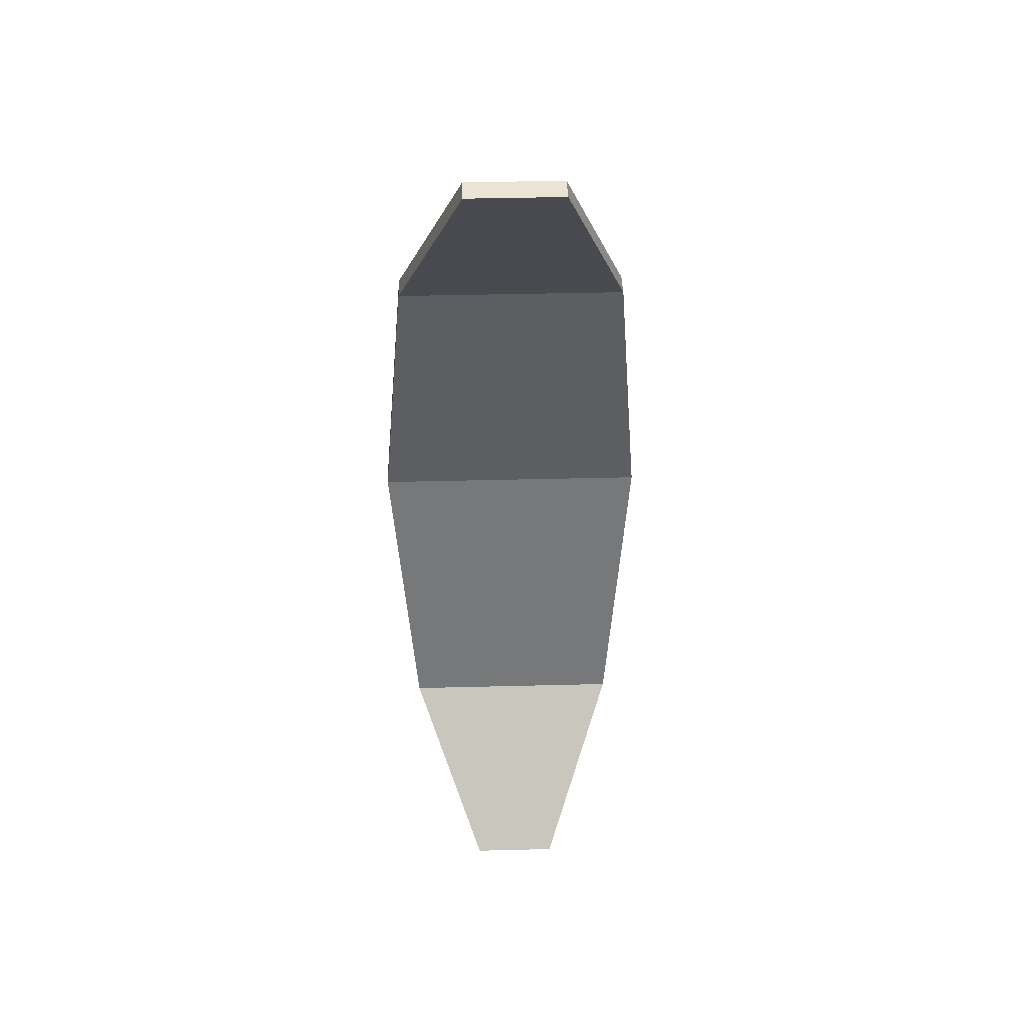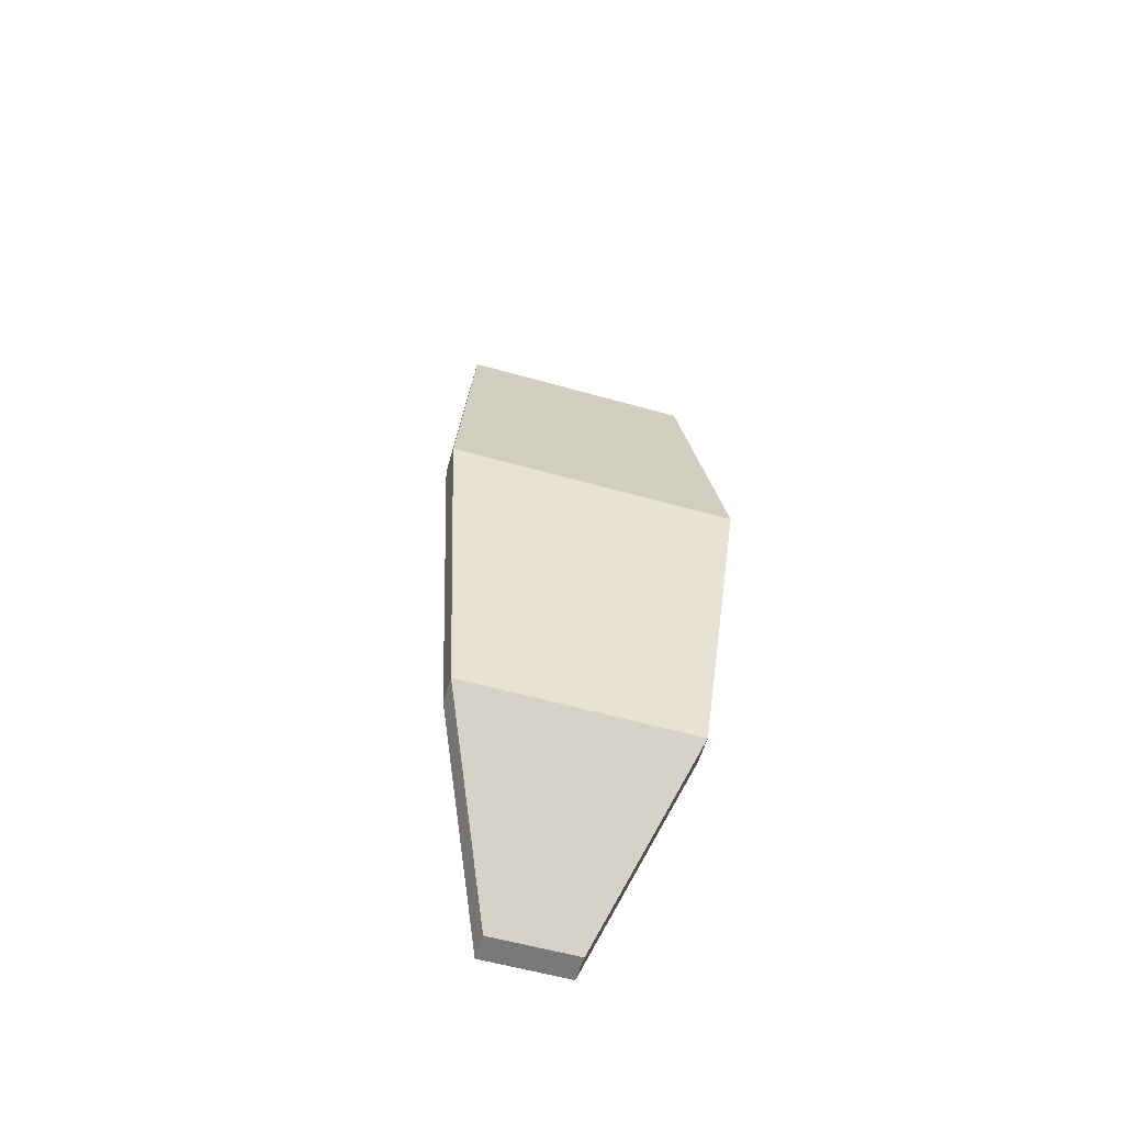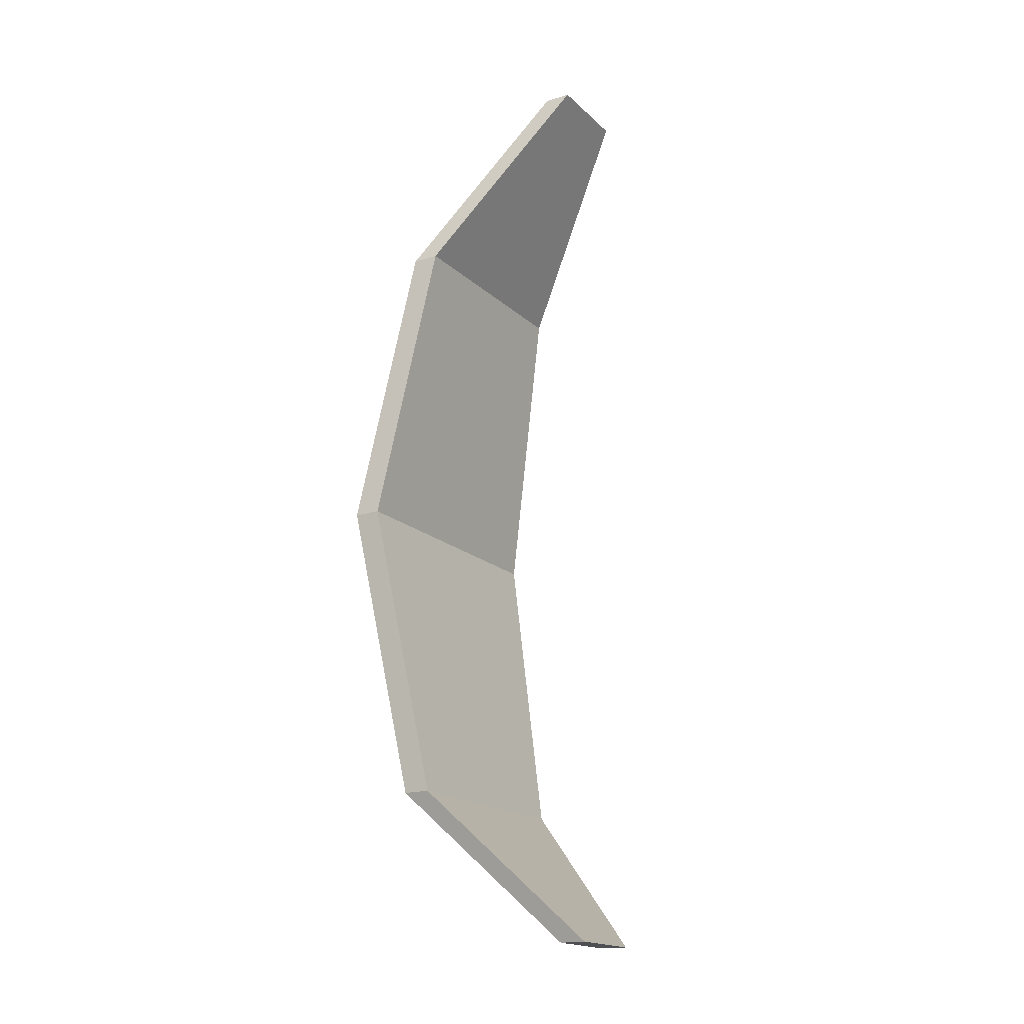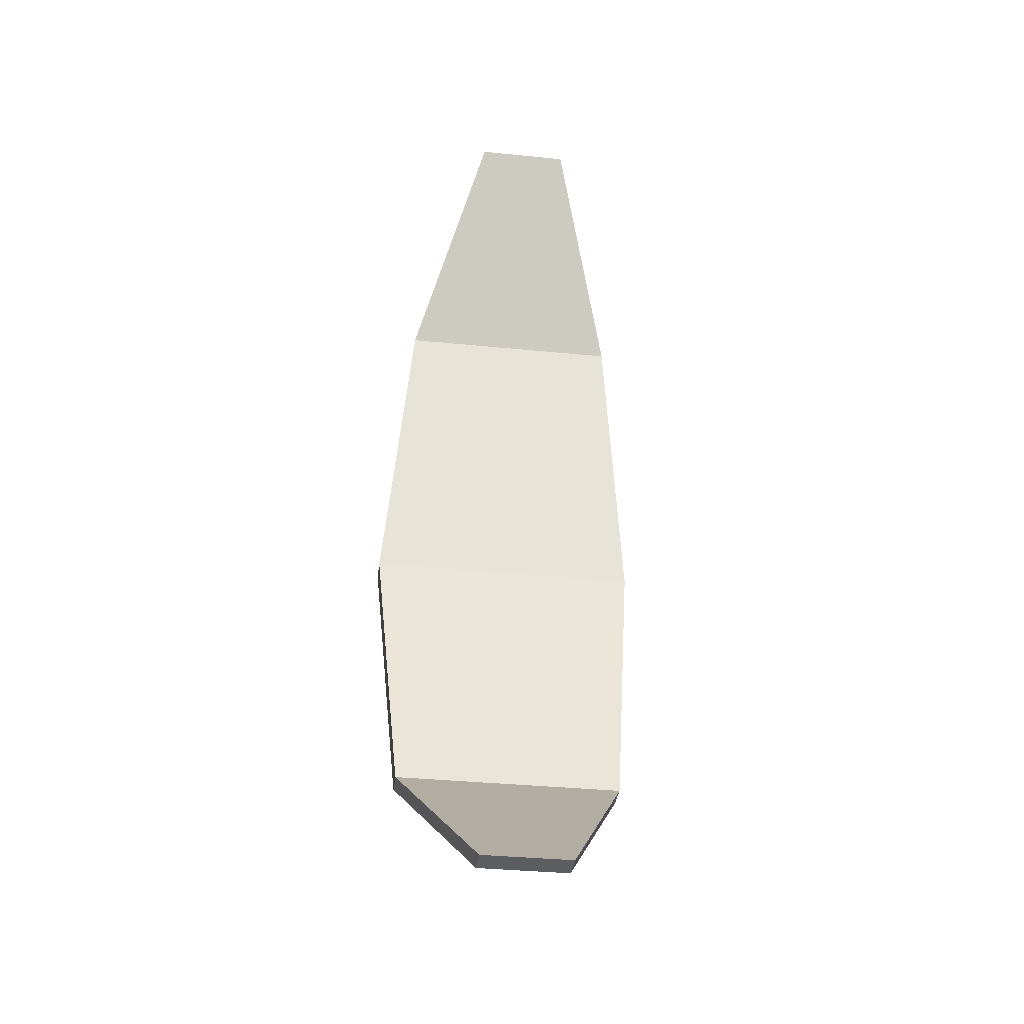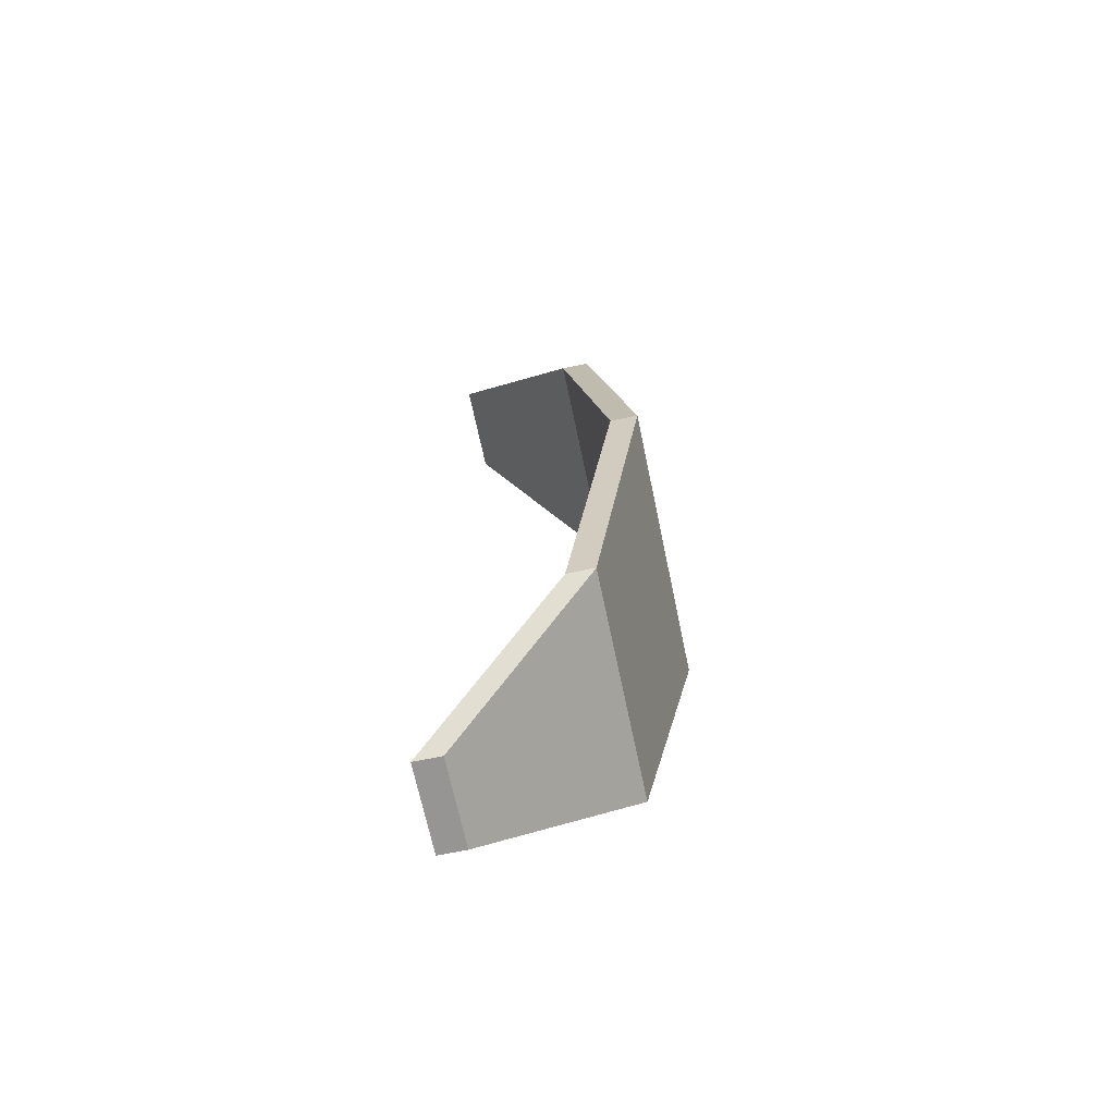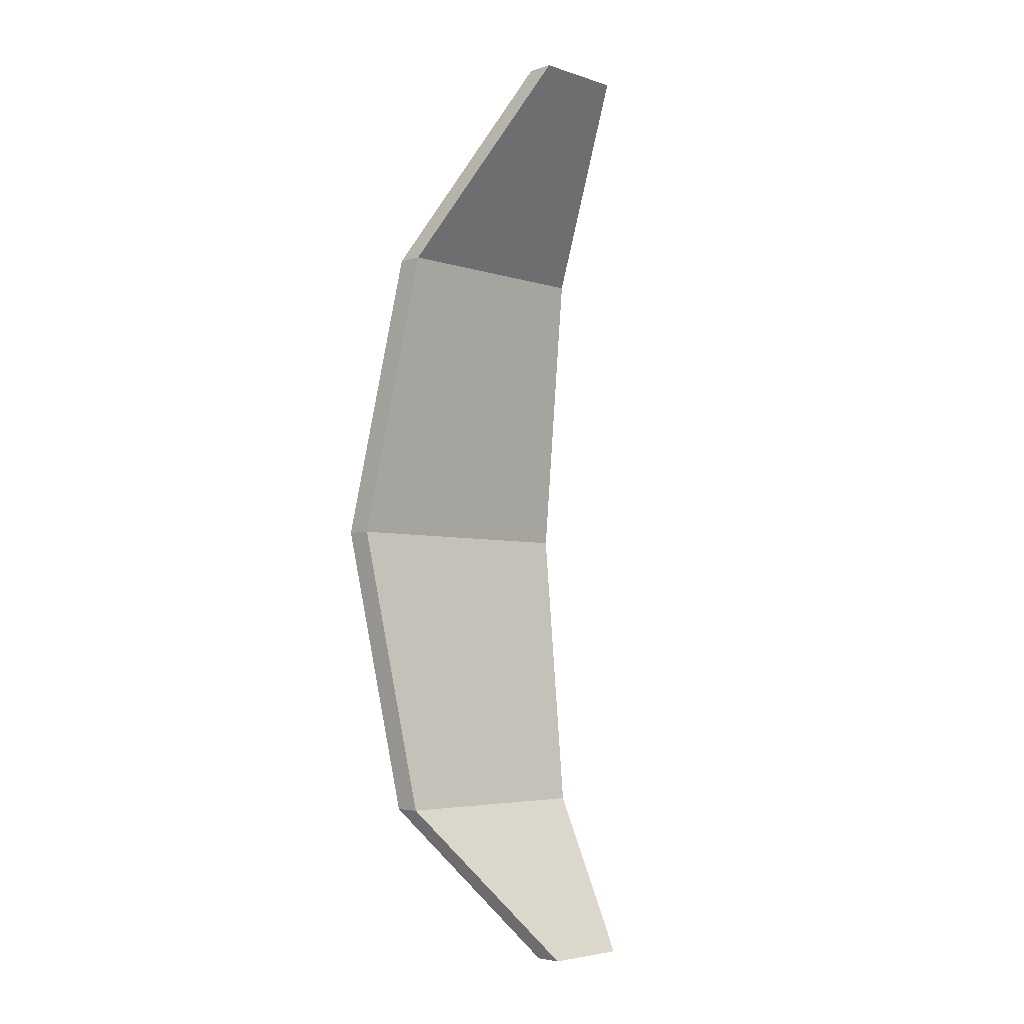
<metadata>
{"format":"obj","ext":"obj","renderer":"f3d","projection":"perspective","resolution":1024,"background":"white","views":[{"elev":42.6,"azim":88.3,"up":"+Z"},{"elev":-57.9,"azim":-106.3,"up":"+Z"},{"elev":-18.2,"azim":31.1,"up":"+Z"},{"elev":-37.2,"azim":82.7,"up":"+Z"},{"elev":-67.6,"azim":-168.2,"up":"+Z"},{"elev":-4.6,"azim":44.7,"up":"+Z"}]}
</metadata>
<code>
o onion.001
v -0.01133 -0.0294 0.07403
v 0.0228 -0.01204 0.1251
v -0.01133 0.0294 0.07403
v 0.0228 0.01204 0.1251
v -0.01133 -0.0294 -0.07914
v 0.0245 -0.01117 -0.1174
v -0.01133 0.0294 -0.07914
v 0.0245 0.01117 -0.1174
v -0.02463 -0.03616 -0.002553
v -0.02463 0.03616 -0.002553
v -0.004443 -0.0294 0.07403
v 0.02969 -0.01204 0.1251
v -0.004443 0.0294 0.07403
v 0.02969 0.01204 0.1251
v -0.004443 -0.0294 -0.07914
v 0.03139 -0.01117 -0.1174
v -0.01774 -0.03616 -0.002553
v -0.01774 0.03616 -0.002553
v -0.004443 0.0294 -0.07914
v 0.03139 0.01117 -0.1174
f 2 1 3
f 3 4 2
f 8 7 5
f 5 6 8
f 1 9 10
f 10 3 1
f 10 9 5
f 5 7 10
f 12 13 11
f 13 12 14
f 20 15 19
f 15 20 16
f 11 18 17
f 18 11 13
f 18 15 17
f 15 18 19
f 2 4 14 12
f 6 5 15 16
f 5 9 17 15
f 1 2 12 11
f 7 8 20 19
f 9 1 11 17
f 3 10 18 13
f 10 7 19 18
f 4 3 13 14
f 8 6 16 20

</code>
